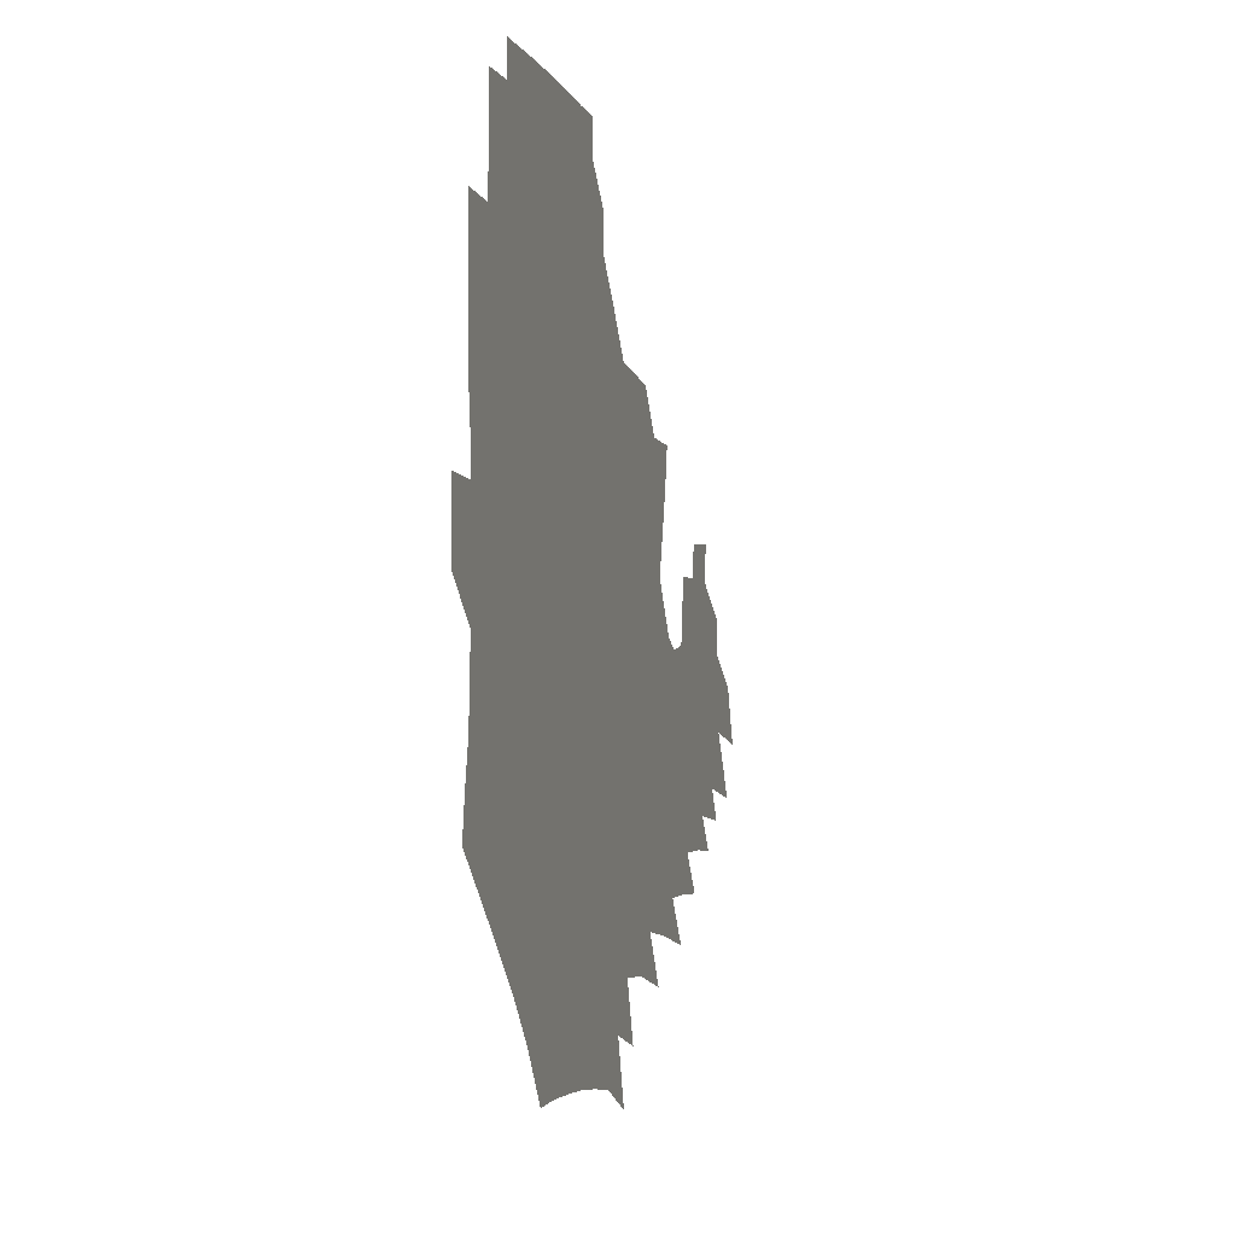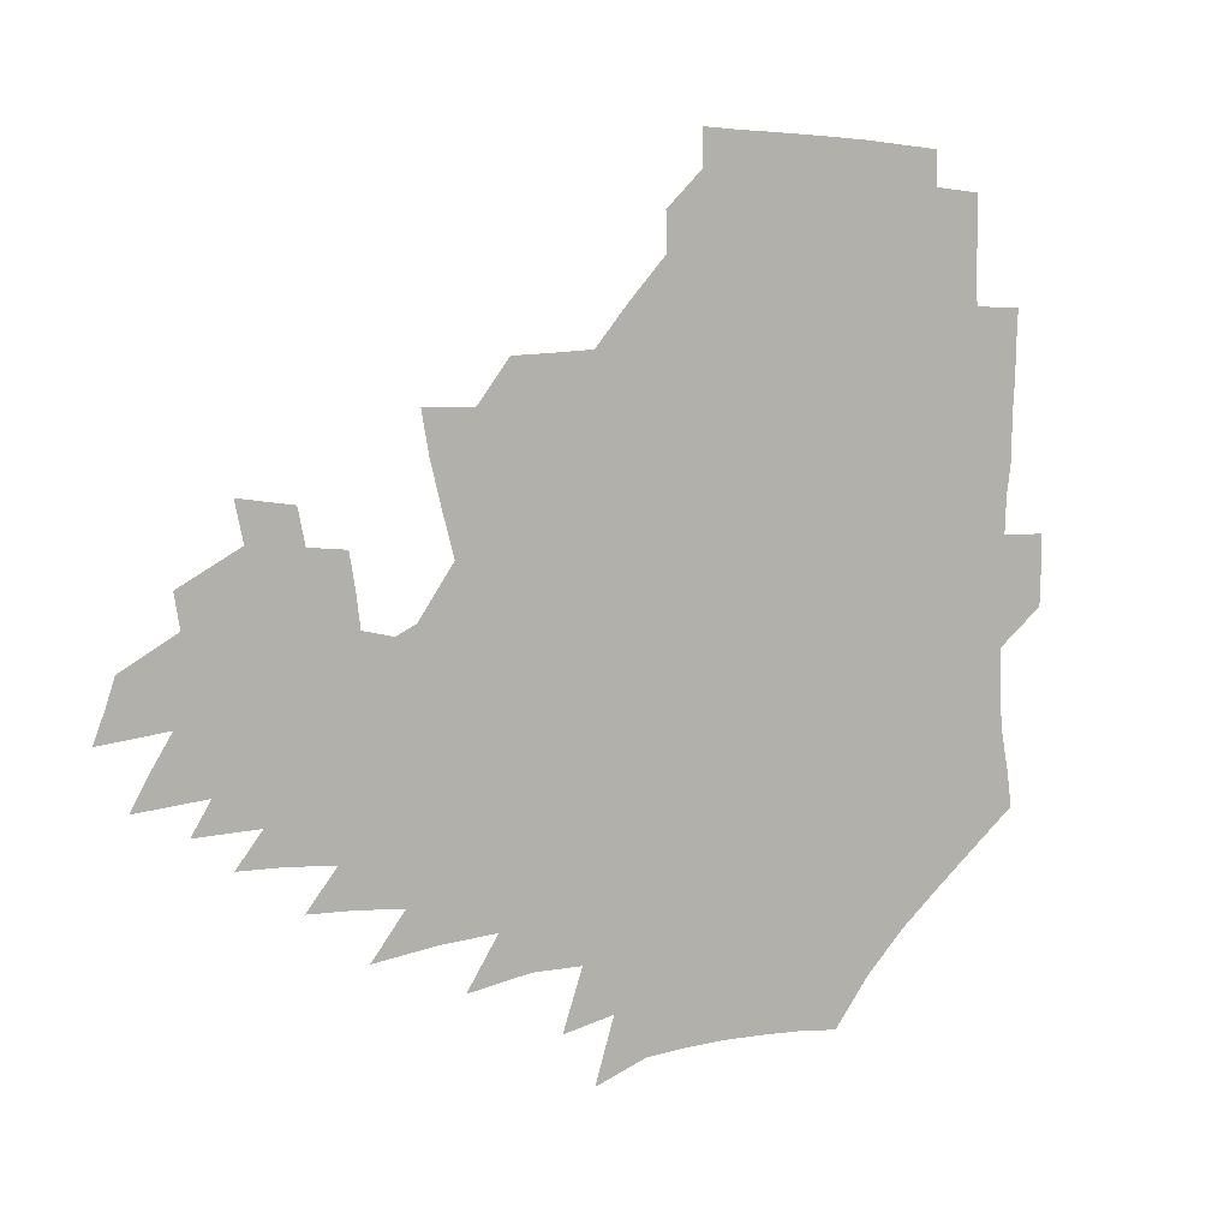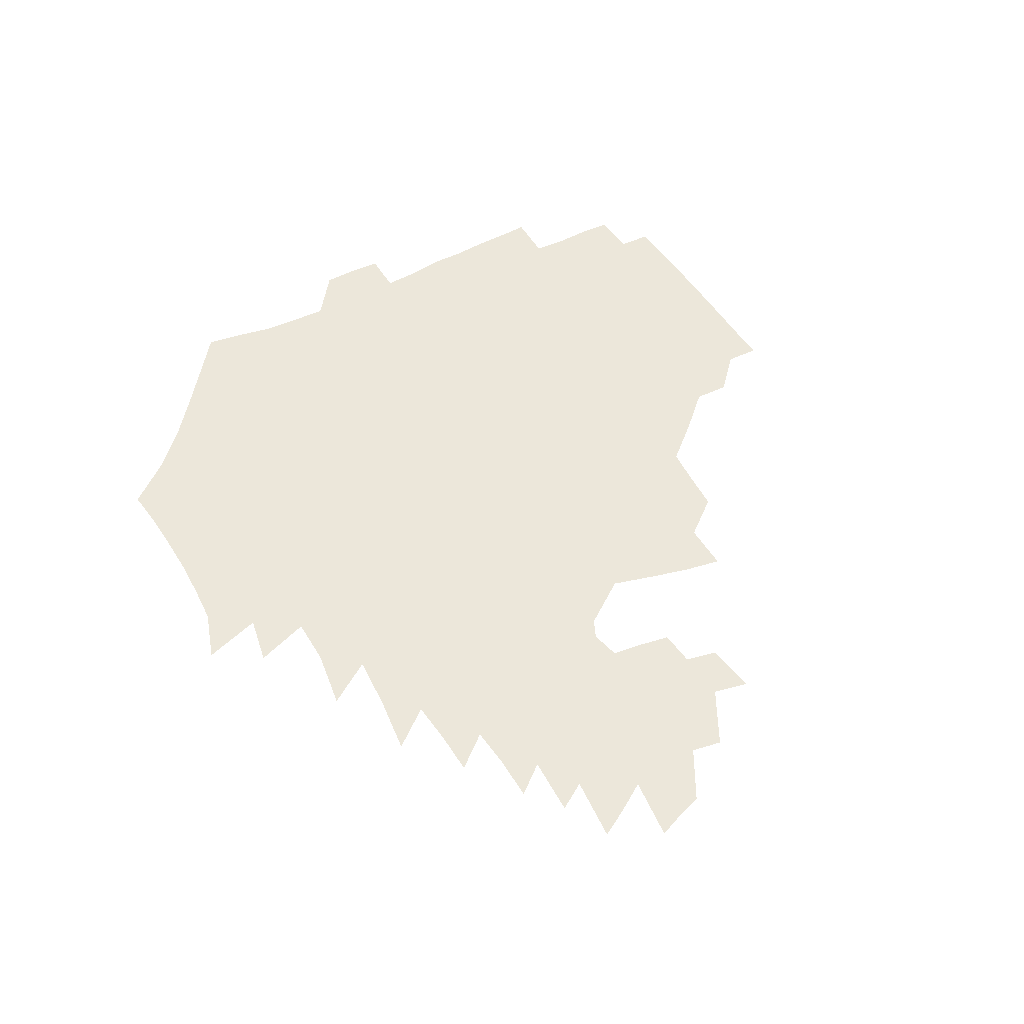
<metadata>
{"format":"obj","ext":"obj","renderer":"f3d","projection":"perspective","resolution":1024,"background":"white","views":[{"elev":-7.6,"azim":-76.0,"up":"+Y"},{"elev":7.9,"azim":147.4,"up":"+Y"},{"elev":51.7,"azim":61.6,"up":"+Z"}]}
</metadata>
<code>
v 188.7 254.5 0
v 188.3 269 0
v 188.8 283.1 0
v 201.3 176.6 0
v 203.5 192 0
v 206.8 208.4 0
v 207.6 224.2 0
v 208.1 239.8 0
v 207.2 254.7 0
v 207.4 269.3 0
v 207.1 283.6 0
v 206.4 298.5 0
v 204.2 313.6 0
v 204.4 328.5 0
v 203.3 343.1 0
v 203 357.2 0
v 202.3 370.7 0
v 218.2 163.5 0
v 219.7 178.7 0
v 222.8 194.8 0
v 224.7 210.3 0
v 227.7 226.2 0
v 228.5 240.9 0
v 226.2 255.4 0
v 226 270.1 0
v 225.4 284.7 0
v 224.9 299.5 0
v 224.4 314.2 0
v 223.2 329 0
v 223.3 343.5 0
v 223.6 357.6 0
v 222.6 371.2 0
v 223.5 385.5 0
v 222.8 399.8 0
v 223.6 413.8 0
v 236.1 149.6 0
v 235.9 164.7 0
v 238.3 180.7 0
v 239.7 196.1 0
v 241.3 211.4 0
v 242.7 226.5 0
v 245 241.7 0
v 243 256.1 0
v 241.7 270.7 0
v 241.1 285.4 0
v 242.2 300.2 0
v 240.8 315 0
v 240.3 329.8 0
v 241.1 344.4 0
v 241.2 358.8 0
v 240.7 373.2 0
v 241.3 387.5 0
v 241.6 401.7 0
v 242.7 415.7 0
v 243.1 429.6 0
v 254.1 134.9 0
v 255.3 151.6 0
v 255.8 167.2 0
v 256.3 182.5 0
v 257.3 197.7 0
v 257.8 212.6 0
v 258.2 227.3 0
v 259.2 242.1 0
v 258.4 256.5 0
v 257.5 271.2 0
v 257 286 0
v 256.4 300.9 0
v 256.2 315.7 0
v 257 330.6 0
v 257 345.3 0
v 257.4 359.8 0
v 257.1 374.4 0
v 257.3 388.8 0
v 258.2 403.2 0
v 259 417.3 0
v 260 431.1 0
v 270.7 118.8 0
v 273.2 138.3 0
v 273.3 154 0
v 272.9 169 0
v 273.5 184.3 0
v 273.1 198.8 0
v 273.7 213.6 0
v 273.8 228 0
v 273.7 242.4 0
v 272.7 256.9 0
v 271.9 271.6 0
v 271.3 286.5 0
v 271.3 301.3 0
v 271.3 316.2 0
v 271.9 331.1 0
v 271.8 345.9 0
v 271.6 360.6 0
v 272.5 375.4 0
v 272.6 389.9 0
v 274.1 404.4 0
v 274.2 418.5 0
v 275.8 432.5 0
v 285.8 99.94 0
v 288.2 122.4 0
v 288.9 140 0
v 288.6 155.3 0
v 289.1 171 0
v 288.8 185.5 0
v 288.8 200 0
v 288.7 214.3 0
v 288.9 228.6 0
v 288 242.8 0
v 287.3 257.2 0
v 286.2 272 0
v 286.3 286.7 0
v 285.9 301.7 0
v 286 316.6 0
v 286.4 331.5 0
v 286.5 346.5 0
v 287.1 361.3 0
v 287.2 376.1 0
v 288.1 390.9 0
v 288.4 405.3 0
v 289.4 419.6 0
v 290.1 433.4 0
v 302.9 102.1 0
v 304.1 124.6 0
v 304 141.4 0
v 303.5 156.6 0
v 303.5 171.9 0
v 303.4 186.6 0
v 302.8 200.6 0
v 303.5 215.1 0
v 303.7 229.1 0
v 302.6 243 0
v 301.5 257.5 0
v 300.8 272.2 0
v 300.7 286.9 0
v 300.4 302 0
v 300.8 316.9 0
v 300.8 331.9 0
v 301.3 346.9 0
v 301.7 361.7 0
v 301.9 376.5 0
v 302.6 391.4 0
v 302.8 405.8 0
v 303.8 420.2 0
v 304.4 434.1 0
v 319.8 103.2 0
v 319.1 125 0
v 318.4 141.9 0
v 317.9 157.7 0
v 317.6 173 0
v 317.3 187.5 0
v 317.2 201.7 0
v 317.3 215.8 0
v 317.5 229.5 0
v 316.8 243.1 0
v 316 257.3 0
v 315.1 272.2 0
v 314.9 287.2 0
v 314.8 302.2 0
v 315.1 317.1 0
v 315.4 332 0
v 315.8 347 0
v 316.3 361.9 0
v 316.6 376.8 0
v 317.2 391.9 0
v 317.7 406.5 0
v 318.3 420.7 0
v 318.8 434.8 0
v 336.7 104 0
v 334.4 124.9 0
v 333 141.8 0
v 332 158.2 0
v 331.3 173.9 0
v 330.8 188.1 0
v 330.5 202.2 0
v 330.4 216 0
v 330.6 229.9 0
v 330.3 243.3 0
v 329.9 257.1 0
v 329.2 272.1 0
v 328.9 287.7 0
v 329.1 302.3 0
v 329.6 317 0
v 330.1 332 0
v 330.5 347 0
v 331 362 0
v 331.6 377 0
v 332 392.1 0
v 332.5 406.8 0
v 333 421.3 0
v 333.4 435.4 0
v 353.9 103.8 0
v 350.1 124.6 0
v 347.7 142.3 0
v 346.3 158.1 0
v 344.9 174.1 0
v 344.2 188.6 0
v 343.8 202.7 0
v 343.5 216.6 0
v 343.4 230.1 0
v 343.4 243.4 0
v 343.2 257.2 0
v 343.1 271.9 0
v 342.9 287.3 0
v 343.4 301.9 0
v 344.1 316.7 0
v 344.9 331.6 0
v 345.4 346.8 0
v 346.2 361.8 0
v 346.9 376.9 0
v 347.4 392.1 0
v 347.5 407.2 0
v 348.1 421.8 0
v 348.6 436.3 0
v 371.3 102.9 0
v 366.6 123.9 0
v 362.9 142.5 0
v 360.6 158.6 0
v 358.6 174.7 0
v 357.8 188.5 0
v 357 202.9 0
v 356.4 216.9 0
v 356.2 230.6 0
v 356.2 243.6 0
v 356.4 257.1 0
v 356.7 271.5 0
v 357.2 286.2 0
v 357.8 301 0
v 358.7 315.9 0
v 359.8 331.1 0
v 360.7 346.2 0
v 361.7 361.3 0
v 362.7 376.6 0
v 363.3 392 0
v 363.7 407.3 0
v 393.4 95.49 0
v 385.3 121 0
v 378.8 142.9 0
v 375.4 159.1 0
v 372.9 174.6 0
v 371 189.7 0
v 370.2 203.3 0
v 369.1 217.6 0
v 368.8 230.8 0
v 368.7 243.8 0
v 369.4 257.1 0
v 370.1 271 0
v 371 285.1 0
v 372.1 299.7 0
v 373.3 314.9 0
v 374.7 330.2 0
v 376 345.4 0
v 377.3 360.5 0
v 378.7 375.9 0
v 407 117 0
v 398.6 140.9 0
v 390.9 159.7 0
v 387.6 174.9 0
v 385.4 189.5 0
v 383.3 204.1 0
v 381.7 218.1 0
v 381.2 231.1 0
v 381.4 243.9 0
v 382.1 256.8 0
v 383.2 270.3 0
v 384.4 284 0
v 386.1 298.7 0
v 387.8 313.7 0
v 389.6 329 0
v 391.3 344.1 0
v 393.3 359.3 0
v 419.3 141.5 0
v 410 159 0
v 405.3 173.8 0
v 401.9 188.4 0
v 398.1 203.4 0
v 395.8 217.4 0
v 395.8 230.4 0
v 395.2 243.6 0
v 395.3 256.6 0
v 396.6 269.8 0
v 398.3 283.4 0
v 400 297.5 0
v 402.4 312.5 0
v 404.3 327.5 0
v 406.7 342.8 0
v 410 358.5 0
v 446.2 137.7 0
v 432.9 157.6 0
v 423.7 173.3 0
v 420.1 187.2 0
v 414.7 202.3 0
v 409.9 217.3 0
v 409.5 230 0
v 409.2 243 0
v 410 256 0
v 410.9 269 0
v 412.1 282.3 0
v 414.3 296.1 0
v 417.6 311 0
v 419.8 326.1 0
v 422.9 341.6 0
v 427 358 0
v 457 156.5 0
v 447.4 171.6 0
v 440.8 185.6 0
v 433.7 200.7 0
v 426.3 216.4 0
v 423.7 229.6 0
v 422.9 242.4 0
v 424.3 254.9 0
v 425.3 267.6 0
v 426.6 280.7 0
v 430.3 294 0
v 434 309.1 0
v 437.3 325 0
v 440.7 341 0
v 483.5 153.6 0
v 469.4 171 0
v 460.1 185.3 0
v 453.8 198.9 0
v 445.4 214.4 0
v 440.3 228.3 0
v 439.1 240.8 0
v 440.1 253 0
v 440.8 265.4 0
v 444.4 277.3 0
v 449.3 289.4 0
v 454.2 307.1 0
v 458.8 325 0
v 461.9 341.9 0
v 488.2 173 0
v 477.7 187 0
v 469.6 200.2 0
v 463.8 213.1 0
v 457.1 227.1 0
v 454.4 239.2 0
v 456.2 250 0
v 459 260.3 0
v 464.2 268.8 0
v 507.7 174.1 0
v 495.1 189.1 0
v 486.1 202 0
v 477.4 215.1 0
v 472.1 227 0
v 468.6 238.2 0
v 468.1 248.2 0
v 469.5 257.2 0
v 472.6 265 0
v 513.4 191.1 0
v 504.6 203.2 0
v 497.4 215.2 0
v 490.8 226.7 0
v 487.1 237.5 0
v 484.4 247.7 0
v 483.9 257.5 0
v 485.4 268.2 0
v 487.1 281.4 0
v 489.6 295.5 0
v 533.1 191.9 0
v 522.3 205 0
v 518.3 216.2 0
v 511.2 227.6 0
v 507.4 238.7 0
v 505.5 249.9 0
v 504.6 261.2 0
v 503.1 272.5 0
v 503.5 284.3 0
v 505.3 297.2 0
v 508.3 311.3 0
v 548.6 204.8 0
v 540.6 217.1 0
v 535.1 228.6 0
v 530.4 240.1 0
v 528.1 251.2 0
v 526.5 262.7 0
v 525.4 274.5 0
v 527 286.7 0
v 527.5 299.2 0
v 530.9 314.9 0
v 569.7 215.1 0
v 562.2 227.8 0
v 553.7 240.8 0
v 551.5 251.4 0
v 550.1 262.2 0
v 550.3 272.8 0
v 552.6 286.2 0
v 581.5 238.2 0
v 577 249.5 0
v 573.1 260.6 0
f 8 9 1
f 1 9 2
f 9 10 2
f 2 10 3
f 10 11 3
f 18 19 4
f 4 19 5
f 19 20 5
f 5 20 6
f 20 21 6
f 6 21 7
f 21 22 7
f 7 22 8
f 22 23 8
f 8 23 9
f 23 24 9
f 9 24 10
f 24 25 10
f 10 25 11
f 25 26 11
f 11 26 12
f 26 27 12
f 12 27 13
f 27 28 13
f 13 28 14
f 28 29 14
f 14 29 15
f 29 30 15
f 15 30 16
f 30 31 16
f 16 31 17
f 31 32 17
f 36 37 18
f 18 37 19
f 37 38 19
f 19 38 20
f 38 39 20
f 20 39 21
f 39 40 21
f 21 40 22
f 40 41 22
f 22 41 23
f 41 42 23
f 23 42 24
f 42 43 24
f 24 43 25
f 43 44 25
f 25 44 26
f 44 45 26
f 26 45 27
f 45 46 27
f 27 46 28
f 46 47 28
f 28 47 29
f 47 48 29
f 29 48 30
f 48 49 30
f 30 49 31
f 49 50 31
f 31 50 32
f 50 51 32
f 32 51 33
f 51 52 33
f 33 52 34
f 52 53 34
f 34 53 35
f 53 54 35
f 56 57 36
f 36 57 37
f 57 58 37
f 37 58 38
f 58 59 38
f 38 59 39
f 59 60 39
f 39 60 40
f 60 61 40
f 40 61 41
f 61 62 41
f 41 62 42
f 62 63 42
f 42 63 43
f 63 64 43
f 43 64 44
f 64 65 44
f 44 65 45
f 65 66 45
f 45 66 46
f 66 67 46
f 46 67 47
f 67 68 47
f 47 68 48
f 68 69 48
f 48 69 49
f 69 70 49
f 49 70 50
f 70 71 50
f 50 71 51
f 71 72 51
f 51 72 52
f 72 73 52
f 52 73 53
f 73 74 53
f 53 74 54
f 74 75 54
f 54 75 55
f 75 76 55
f 77 78 56
f 56 78 57
f 78 79 57
f 57 79 58
f 79 80 58
f 58 80 59
f 80 81 59
f 59 81 60
f 81 82 60
f 60 82 61
f 82 83 61
f 61 83 62
f 83 84 62
f 62 84 63
f 84 85 63
f 63 85 64
f 85 86 64
f 64 86 65
f 86 87 65
f 65 87 66
f 87 88 66
f 66 88 67
f 88 89 67
f 67 89 68
f 89 90 68
f 68 90 69
f 90 91 69
f 69 91 70
f 91 92 70
f 70 92 71
f 92 93 71
f 71 93 72
f 93 94 72
f 72 94 73
f 94 95 73
f 73 95 74
f 95 96 74
f 74 96 75
f 96 97 75
f 75 97 76
f 97 98 76
f 99 100 77
f 77 100 78
f 100 101 78
f 78 101 79
f 101 102 79
f 79 102 80
f 102 103 80
f 80 103 81
f 103 104 81
f 81 104 82
f 104 105 82
f 82 105 83
f 105 106 83
f 83 106 84
f 106 107 84
f 84 107 85
f 107 108 85
f 85 108 86
f 108 109 86
f 86 109 87
f 109 110 87
f 87 110 88
f 110 111 88
f 88 111 89
f 111 112 89
f 89 112 90
f 112 113 90
f 90 113 91
f 113 114 91
f 91 114 92
f 114 115 92
f 92 115 93
f 115 116 93
f 93 116 94
f 116 117 94
f 94 117 95
f 117 118 95
f 95 118 96
f 118 119 96
f 96 119 97
f 119 120 97
f 97 120 98
f 120 121 98
f 99 122 100
f 122 123 100
f 100 123 101
f 123 124 101
f 101 124 102
f 124 125 102
f 102 125 103
f 125 126 103
f 103 126 104
f 126 127 104
f 104 127 105
f 127 128 105
f 105 128 106
f 128 129 106
f 106 129 107
f 129 130 107
f 107 130 108
f 130 131 108
f 108 131 109
f 131 132 109
f 109 132 110
f 132 133 110
f 110 133 111
f 133 134 111
f 111 134 112
f 134 135 112
f 112 135 113
f 135 136 113
f 113 136 114
f 136 137 114
f 114 137 115
f 137 138 115
f 115 138 116
f 138 139 116
f 116 139 117
f 139 140 117
f 117 140 118
f 140 141 118
f 118 141 119
f 141 142 119
f 119 142 120
f 142 143 120
f 120 143 121
f 143 144 121
f 122 145 123
f 145 146 123
f 123 146 124
f 146 147 124
f 124 147 125
f 147 148 125
f 125 148 126
f 148 149 126
f 126 149 127
f 149 150 127
f 127 150 128
f 150 151 128
f 128 151 129
f 151 152 129
f 129 152 130
f 152 153 130
f 130 153 131
f 153 154 131
f 131 154 132
f 154 155 132
f 132 155 133
f 155 156 133
f 133 156 134
f 156 157 134
f 134 157 135
f 157 158 135
f 135 158 136
f 158 159 136
f 136 159 137
f 159 160 137
f 137 160 138
f 160 161 138
f 138 161 139
f 161 162 139
f 139 162 140
f 162 163 140
f 140 163 141
f 163 164 141
f 141 164 142
f 164 165 142
f 142 165 143
f 165 166 143
f 143 166 144
f 166 167 144
f 145 168 146
f 168 169 146
f 146 169 147
f 169 170 147
f 147 170 148
f 170 171 148
f 148 171 149
f 171 172 149
f 149 172 150
f 172 173 150
f 150 173 151
f 173 174 151
f 151 174 152
f 174 175 152
f 152 175 153
f 175 176 153
f 153 176 154
f 176 177 154
f 154 177 155
f 177 178 155
f 155 178 156
f 178 179 156
f 156 179 157
f 179 180 157
f 157 180 158
f 180 181 158
f 158 181 159
f 181 182 159
f 159 182 160
f 182 183 160
f 160 183 161
f 183 184 161
f 161 184 162
f 184 185 162
f 162 185 163
f 185 186 163
f 163 186 164
f 186 187 164
f 164 187 165
f 187 188 165
f 165 188 166
f 188 189 166
f 166 189 167
f 189 190 167
f 168 191 169
f 191 192 169
f 169 192 170
f 192 193 170
f 170 193 171
f 193 194 171
f 171 194 172
f 194 195 172
f 172 195 173
f 195 196 173
f 173 196 174
f 196 197 174
f 174 197 175
f 197 198 175
f 175 198 176
f 198 199 176
f 176 199 177
f 199 200 177
f 177 200 178
f 200 201 178
f 178 201 179
f 201 202 179
f 179 202 180
f 202 203 180
f 180 203 181
f 203 204 181
f 181 204 182
f 204 205 182
f 182 205 183
f 205 206 183
f 183 206 184
f 206 207 184
f 184 207 185
f 207 208 185
f 185 208 186
f 208 209 186
f 186 209 187
f 209 210 187
f 187 210 188
f 210 211 188
f 188 211 189
f 211 212 189
f 189 212 190
f 212 213 190
f 191 214 192
f 214 215 192
f 192 215 193
f 215 216 193
f 193 216 194
f 216 217 194
f 194 217 195
f 217 218 195
f 195 218 196
f 218 219 196
f 196 219 197
f 219 220 197
f 197 220 198
f 220 221 198
f 198 221 199
f 221 222 199
f 199 222 200
f 222 223 200
f 200 223 201
f 223 224 201
f 201 224 202
f 224 225 202
f 202 225 203
f 225 226 203
f 203 226 204
f 226 227 204
f 204 227 205
f 227 228 205
f 205 228 206
f 228 229 206
f 206 229 207
f 229 230 207
f 207 230 208
f 230 231 208
f 208 231 209
f 231 232 209
f 209 232 210
f 232 233 210
f 210 233 211
f 233 234 211
f 211 234 212
f 214 235 215
f 235 236 215
f 215 236 216
f 236 237 216
f 216 237 217
f 237 238 217
f 217 238 218
f 238 239 218
f 218 239 219
f 239 240 219
f 219 240 220
f 240 241 220
f 220 241 221
f 241 242 221
f 221 242 222
f 242 243 222
f 222 243 223
f 243 244 223
f 223 244 224
f 244 245 224
f 224 245 225
f 245 246 225
f 225 246 226
f 246 247 226
f 226 247 227
f 247 248 227
f 227 248 228
f 248 249 228
f 228 249 229
f 249 250 229
f 229 250 230
f 250 251 230
f 230 251 231
f 251 252 231
f 231 252 232
f 252 253 232
f 232 253 233
f 236 254 237
f 254 255 237
f 237 255 238
f 255 256 238
f 238 256 239
f 256 257 239
f 239 257 240
f 257 258 240
f 240 258 241
f 258 259 241
f 241 259 242
f 259 260 242
f 242 260 243
f 260 261 243
f 243 261 244
f 261 262 244
f 244 262 245
f 262 263 245
f 245 263 246
f 263 264 246
f 246 264 247
f 264 265 247
f 247 265 248
f 265 266 248
f 248 266 249
f 266 267 249
f 249 267 250
f 267 268 250
f 250 268 251
f 268 269 251
f 251 269 252
f 269 270 252
f 252 270 253
f 255 271 256
f 271 272 256
f 256 272 257
f 272 273 257
f 257 273 258
f 273 274 258
f 258 274 259
f 274 275 259
f 259 275 260
f 275 276 260
f 260 276 261
f 276 277 261
f 261 277 262
f 277 278 262
f 262 278 263
f 278 279 263
f 263 279 264
f 279 280 264
f 264 280 265
f 280 281 265
f 265 281 266
f 281 282 266
f 266 282 267
f 282 283 267
f 267 283 268
f 283 284 268
f 268 284 269
f 284 285 269
f 269 285 270
f 285 286 270
f 271 287 272
f 287 288 272
f 272 288 273
f 288 289 273
f 273 289 274
f 289 290 274
f 274 290 275
f 290 291 275
f 275 291 276
f 291 292 276
f 276 292 277
f 292 293 277
f 277 293 278
f 293 294 278
f 278 294 279
f 294 295 279
f 279 295 280
f 295 296 280
f 280 296 281
f 296 297 281
f 281 297 282
f 297 298 282
f 282 298 283
f 298 299 283
f 283 299 284
f 299 300 284
f 284 300 285
f 300 301 285
f 285 301 286
f 301 302 286
f 288 303 289
f 303 304 289
f 289 304 290
f 304 305 290
f 290 305 291
f 305 306 291
f 291 306 292
f 306 307 292
f 292 307 293
f 307 308 293
f 293 308 294
f 308 309 294
f 294 309 295
f 309 310 295
f 295 310 296
f 310 311 296
f 296 311 297
f 311 312 297
f 297 312 298
f 312 313 298
f 298 313 299
f 313 314 299
f 299 314 300
f 314 315 300
f 300 315 301
f 315 316 301
f 301 316 302
f 303 317 304
f 317 318 304
f 304 318 305
f 318 319 305
f 305 319 306
f 319 320 306
f 306 320 307
f 320 321 307
f 307 321 308
f 321 322 308
f 308 322 309
f 322 323 309
f 309 323 310
f 323 324 310
f 310 324 311
f 324 325 311
f 311 325 312
f 325 326 312
f 312 326 313
f 326 327 313
f 313 327 314
f 327 328 314
f 314 328 315
f 328 329 315
f 315 329 316
f 329 330 316
f 318 331 319
f 331 332 319
f 319 332 320
f 332 333 320
f 320 333 321
f 333 334 321
f 321 334 322
f 334 335 322
f 322 335 323
f 335 336 323
f 323 336 324
f 336 337 324
f 324 337 325
f 337 338 325
f 325 338 326
f 338 339 326
f 326 339 327
f 331 340 332
f 340 341 332
f 332 341 333
f 341 342 333
f 333 342 334
f 342 343 334
f 334 343 335
f 343 344 335
f 335 344 336
f 344 345 336
f 336 345 337
f 345 346 337
f 337 346 338
f 346 347 338
f 338 347 339
f 347 348 339
f 341 349 342
f 349 350 342
f 342 350 343
f 350 351 343
f 343 351 344
f 351 352 344
f 344 352 345
f 352 353 345
f 345 353 346
f 353 354 346
f 346 354 347
f 354 355 347
f 347 355 348
f 355 356 348
f 349 359 350
f 359 360 350
f 350 360 351
f 360 361 351
f 351 361 352
f 361 362 352
f 352 362 353
f 362 363 353
f 353 363 354
f 363 364 354
f 354 364 355
f 364 365 355
f 355 365 356
f 365 366 356
f 356 366 357
f 366 367 357
f 357 367 358
f 367 368 358
f 360 370 361
f 370 371 361
f 361 371 362
f 371 372 362
f 362 372 363
f 372 373 363
f 363 373 364
f 373 374 364
f 364 374 365
f 374 375 365
f 365 375 366
f 375 376 366
f 366 376 367
f 376 377 367
f 367 377 368
f 377 378 368
f 368 378 369
f 378 379 369
f 371 380 372
f 380 381 372
f 372 381 373
f 381 382 373
f 373 382 374
f 382 383 374
f 374 383 375
f 383 384 375
f 375 384 376
f 384 385 376
f 376 385 377
f 385 386 377
f 377 386 378
f 382 387 383
f 387 388 383
f 383 388 384
f 388 389 384
f 384 389 385

</code>
